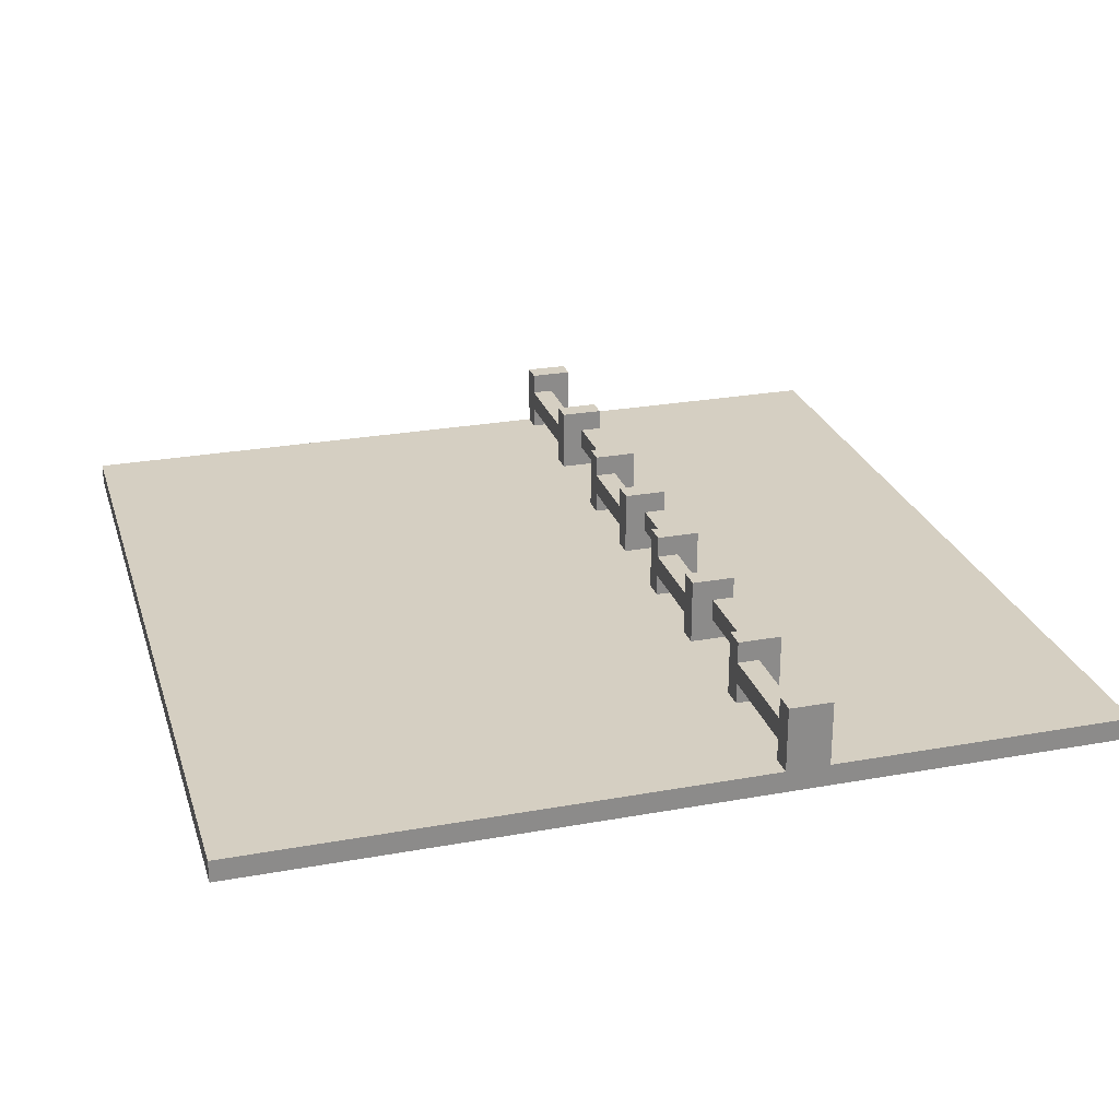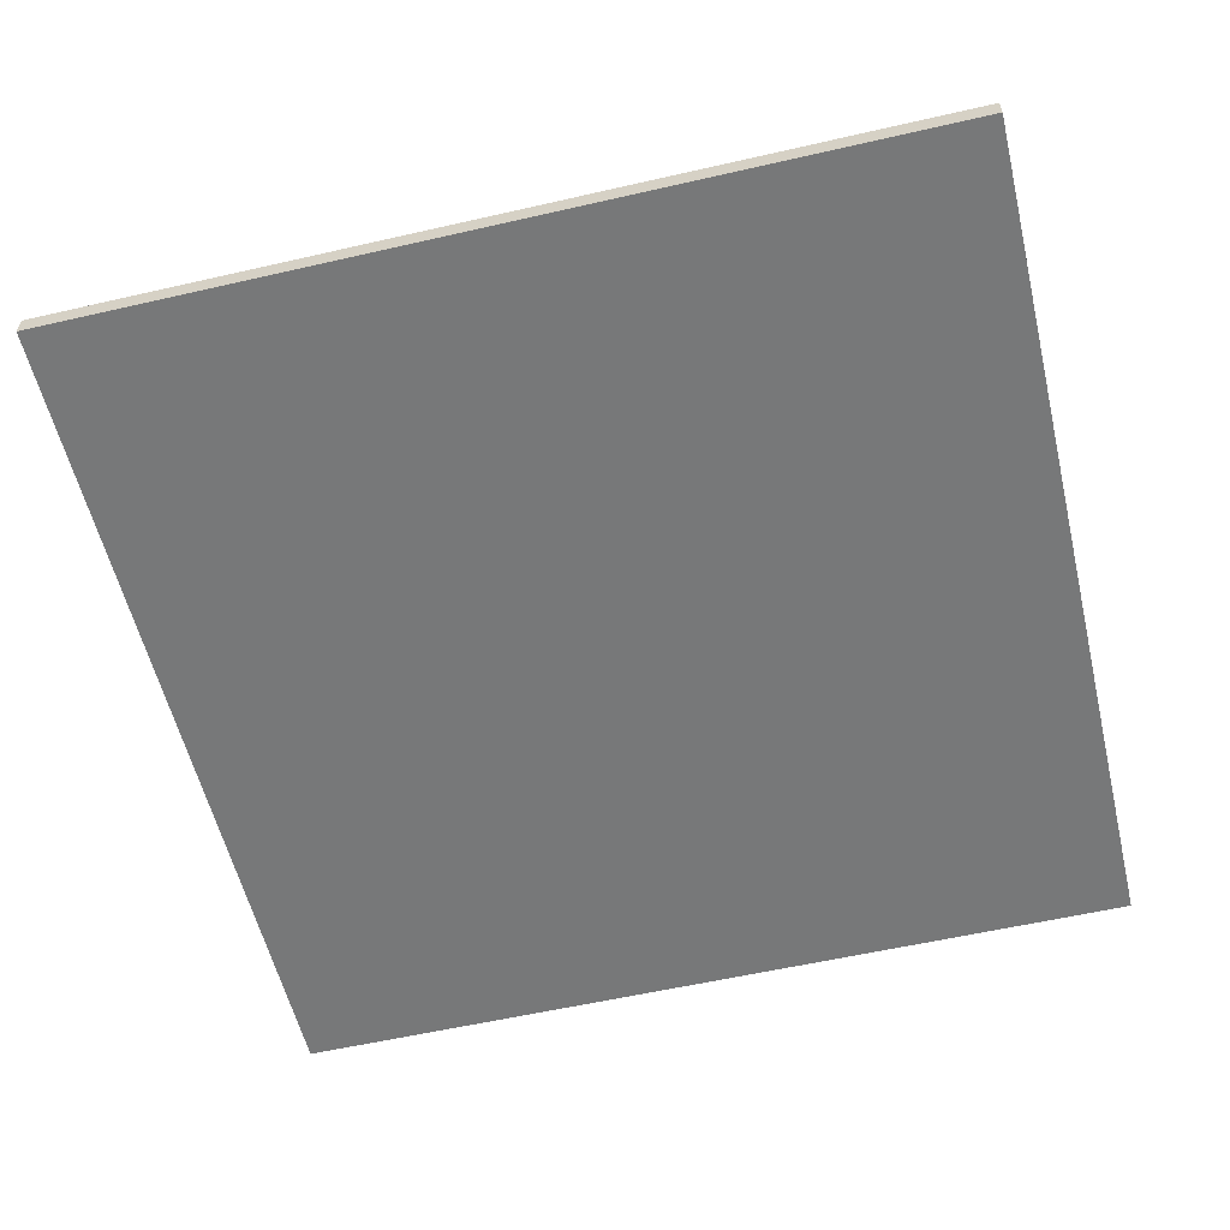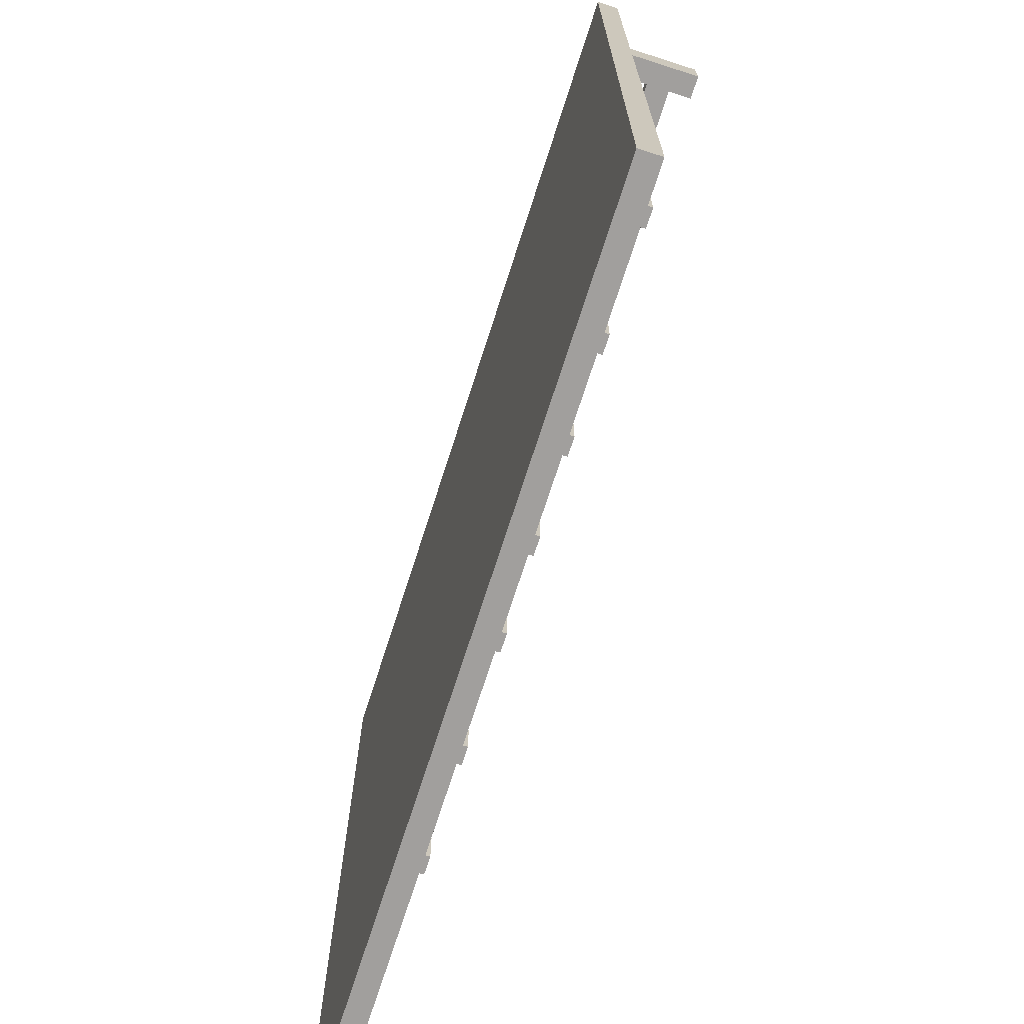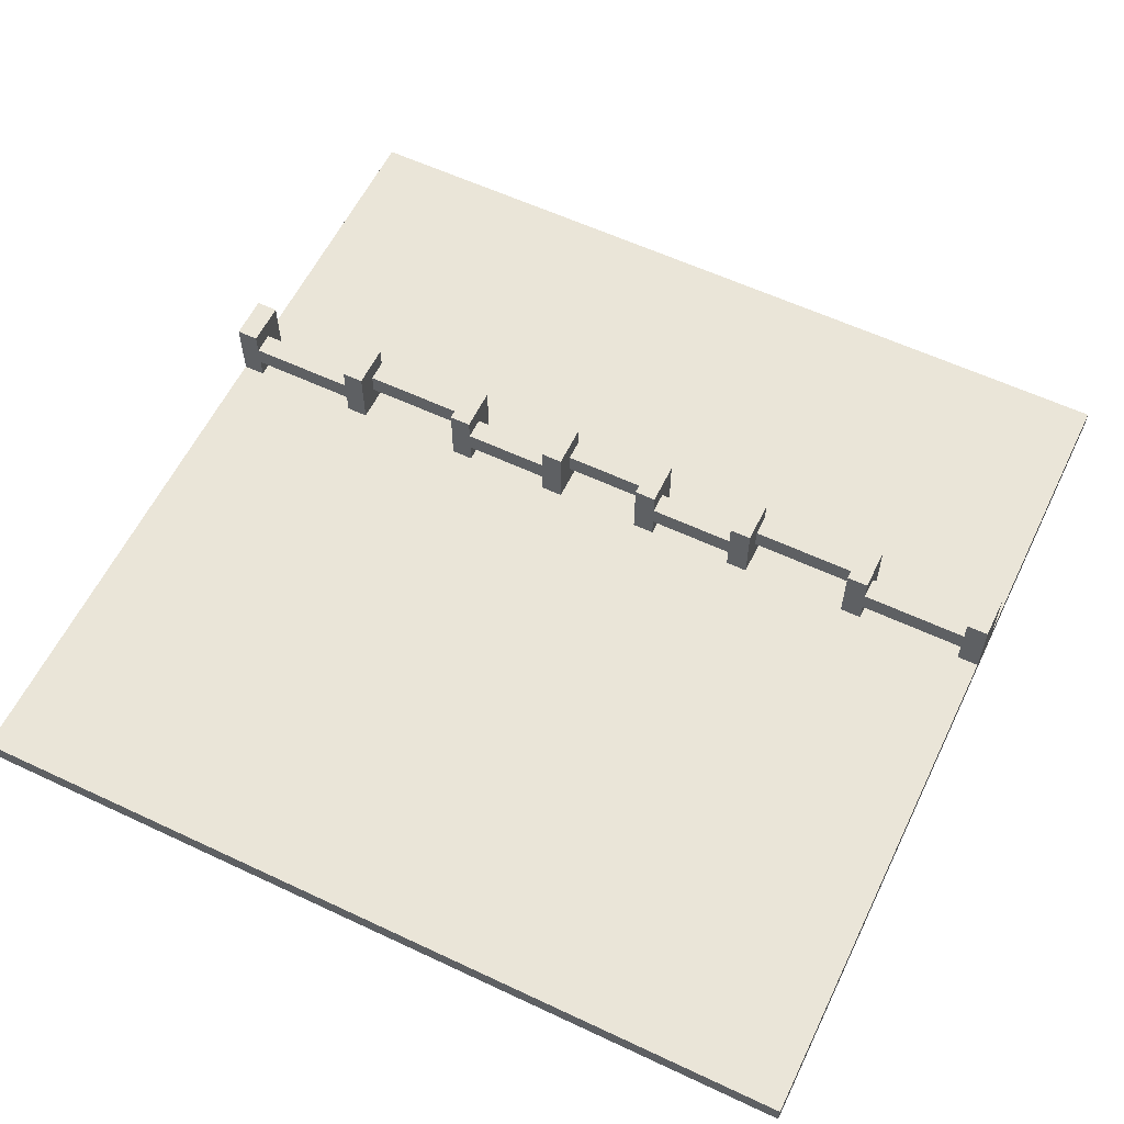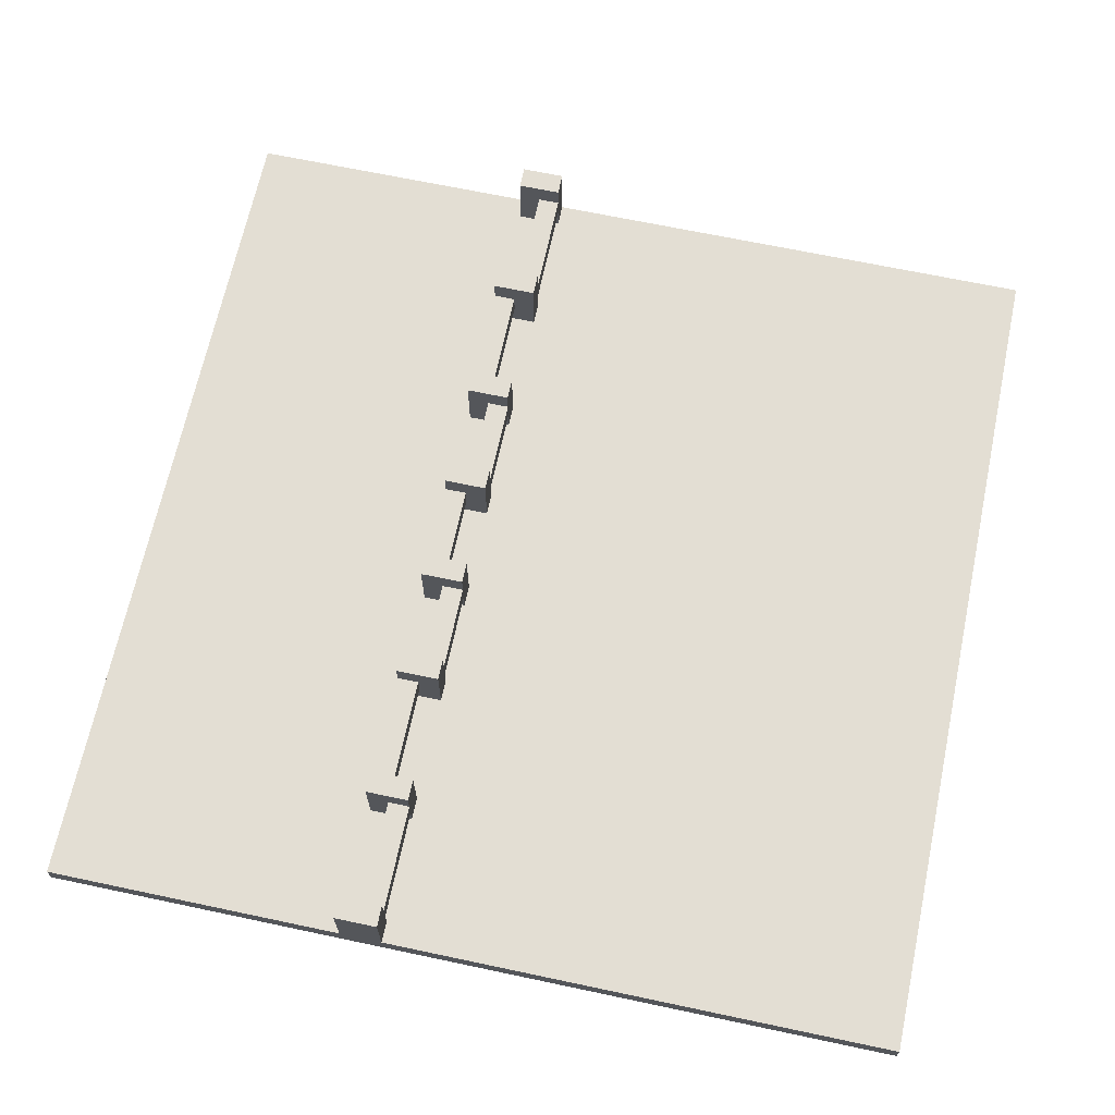
<metadata>
{"format":"obj","ext":"obj","renderer":"f3d","projection":"perspective","resolution":1024,"background":"white","views":[{"elev":25.9,"azim":-106.1,"up":"+Y"},{"elev":-57.4,"azim":13.4,"up":"+Y"},{"elev":-71.5,"azim":72.2,"up":"+Z"},{"elev":59.2,"azim":-154.2,"up":"+Y"},{"elev":67.3,"azim":102.0,"up":"+Y"}]}
</metadata>
<code>
o
v -25.5 0 19.3
v -25.5 0 15.3
v -25.5 0.1 19.3
v -25.5 0.1 17.9
v -25.5 0.1 17.7
v -25.5 0.1 15.3
v -25.5 0.4 17.9
v -25.5 0.4 17.7
v -24.9 0.1 17.9
v -24.9 0.1 17.7
v -24.9 0.2 17.8
v -24.9 0.2 17.7
v -24.9 0.3 17.8
v -24.9 0.3 17.7
v -24.9 0.4 17.9
v -24.9 0.4 17.7
v -24.3 0.1 17.9
v -24.3 0.1 17.7
v -24.3 0.2 17.9
v -24.3 0.2 17.8
v -24.3 0.3 17.9
v -24.3 0.3 17.8
v -24.3 0.4 17.9
v -24.3 0.4 17.7
v -23.8 0.1 17.9
v -23.8 0.1 17.7
v -23.8 0.2 17.8
v -23.8 0.2 17.7
v -23.8 0.3 17.8
v -23.8 0.3 17.7
v -23.8 0.4 17.9
v -23.8 0.4 17.7
v -23.3 0.1 17.9
v -23.3 0.1 17.7
v -23.3 0.2 17.9
v -23.3 0.2 17.8
v -23.3 0.3 17.9
v -23.3 0.3 17.8
v -23.3 0.4 17.9
v -23.3 0.4 17.7
v -22.8 0.1 17.9
v -22.8 0.1 17.7
v -22.8 0.2 17.8
v -22.8 0.2 17.7
v -22.8 0.3 17.8
v -22.8 0.3 17.7
v -22.8 0.4 17.9
v -22.8 0.4 17.7
v -22.2 0.1 17.9
v -22.2 0.1 17.7
v -22.2 0.2 17.9
v -22.2 0.2 17.8
v -22.2 0.3 17.9
v -22.2 0.3 17.8
v -22.2 0.4 17.9
v -22.2 0.4 17.7
v -21.6 0.1 17.9
v -21.6 0.1 17.7
v -21.6 0.2 17.8
v -21.6 0.2 17.7
v -21.6 0.3 17.8
v -21.6 0.3 17.7
v -21.6 0.4 17.9
v -21.6 0.4 17.7
v -25.4 0.1 17.9
v -25.4 0.1 17.7
v -25.4 0.2 17.8
v -25.4 0.2 17.7
v -25.4 0.3 17.8
v -25.4 0.3 17.7
v -25.4 0.4 17.9
v -25.4 0.4 17.7
v -24.8 0.1 17.9
v -24.8 0.1 17.7
v -24.8 0.2 17.9
v -24.8 0.2 17.8
v -24.8 0.3 17.9
v -24.8 0.3 17.8
v -24.8 0.4 17.9
v -24.8 0.4 17.7
v -24.2 0.1 17.9
v -24.2 0.1 17.7
v -24.2 0.2 17.8
v -24.2 0.2 17.7
v -24.2 0.3 17.8
v -24.2 0.3 17.7
v -24.2 0.4 17.9
v -24.2 0.4 17.7
v -23.7 0.1 17.9
v -23.7 0.1 17.7
v -23.7 0.2 17.9
v -23.7 0.2 17.8
v -23.7 0.3 17.9
v -23.7 0.3 17.8
v -23.7 0.4 17.9
v -23.7 0.4 17.7
v -23.2 0.1 17.9
v -23.2 0.1 17.7
v -23.2 0.2 17.8
v -23.2 0.2 17.7
v -23.2 0.3 17.8
v -23.2 0.3 17.7
v -23.2 0.4 17.9
v -23.2 0.4 17.7
v -22.7 0.1 17.9
v -22.7 0.1 17.7
v -22.7 0.2 17.9
v -22.7 0.2 17.8
v -22.7 0.3 17.9
v -22.7 0.3 17.8
v -22.7 0.4 17.9
v -22.7 0.4 17.7
v -22.1 0.1 17.9
v -22.1 0.1 17.7
v -22.1 0.2 17.8
v -22.1 0.2 17.7
v -22.1 0.3 17.8
v -22.1 0.3 17.7
v -22.1 0.4 17.9
v -22.1 0.4 17.7
v -21.5 0 19.3
v -21.5 0 15.3
v -21.5 0.1 19.3
v -21.5 0.1 17.9
v -21.5 0.1 17.7
v -21.5 0.1 15.3
v -21.5 0.4 17.9
v -21.5 0.4 17.7
v -25.5 0 19.3
v -25.5 0.1 19.3
v -21.5 0 19.3
v -21.5 0.1 19.3
v -25.5 0.1 17.9
v -25.5 0.4 17.9
v -25.4 0.1 17.9
v -25.4 0.4 17.9
v -24.9 0.1 17.9
v -24.9 0.4 17.9
v -24.8 0.1 17.9
v -24.8 0.2 17.9
v -24.8 0.3 17.9
v -24.8 0.4 17.9
v -24.3 0.1 17.9
v -24.3 0.2 17.9
v -24.3 0.3 17.9
v -24.3 0.4 17.9
v -24.2 0.1 17.9
v -24.2 0.4 17.9
v -23.8 0.1 17.9
v -23.8 0.4 17.9
v -23.7 0.1 17.9
v -23.7 0.2 17.9
v -23.7 0.3 17.9
v -23.7 0.4 17.9
v -23.3 0.1 17.9
v -23.3 0.2 17.9
v -23.3 0.3 17.9
v -23.3 0.4 17.9
v -23.2 0.1 17.9
v -23.2 0.4 17.9
v -22.8 0.1 17.9
v -22.8 0.4 17.9
v -22.7 0.1 17.9
v -22.7 0.2 17.9
v -22.7 0.3 17.9
v -22.7 0.4 17.9
v -22.2 0.1 17.9
v -22.2 0.2 17.9
v -22.2 0.3 17.9
v -22.2 0.4 17.9
v -22.1 0.1 17.9
v -22.1 0.4 17.9
v -21.6 0.1 17.9
v -21.6 0.4 17.9
v -21.5 0.1 17.9
v -21.5 0.4 17.9
v -25.4 0.2 17.8
v -25.4 0.3 17.8
v -24.9 0.2 17.8
v -24.9 0.3 17.8
v -24.2 0.2 17.8
v -24.2 0.3 17.8
v -23.8 0.2 17.8
v -23.8 0.3 17.8
v -23.2 0.2 17.8
v -23.2 0.3 17.8
v -22.8 0.2 17.8
v -22.8 0.3 17.8
v -22.1 0.2 17.8
v -22.1 0.3 17.8
v -21.6 0.2 17.8
v -21.6 0.3 17.8
v -24.8 0.2 17.8
v -24.8 0.3 17.8
v -24.3 0.2 17.8
v -24.3 0.3 17.8
v -23.7 0.2 17.8
v -23.7 0.3 17.8
v -23.3 0.2 17.8
v -23.3 0.3 17.8
v -22.7 0.2 17.8
v -22.7 0.3 17.8
v -22.2 0.2 17.8
v -22.2 0.3 17.8
v -25.5 0.1 17.7
v -25.5 0.4 17.7
v -25.4 0.1 17.7
v -25.4 0.2 17.7
v -25.4 0.3 17.7
v -25.4 0.4 17.7
v -24.9 0.1 17.7
v -24.9 0.2 17.7
v -24.9 0.3 17.7
v -24.9 0.4 17.7
v -24.8 0.1 17.7
v -24.8 0.4 17.7
v -24.3 0.1 17.7
v -24.3 0.4 17.7
v -24.2 0.1 17.7
v -24.2 0.2 17.7
v -24.2 0.3 17.7
v -24.2 0.4 17.7
v -23.8 0.1 17.7
v -23.8 0.2 17.7
v -23.8 0.3 17.7
v -23.8 0.4 17.7
v -23.7 0.1 17.7
v -23.7 0.4 17.7
v -23.3 0.1 17.7
v -23.3 0.4 17.7
v -23.2 0.1 17.7
v -23.2 0.2 17.7
v -23.2 0.3 17.7
v -23.2 0.4 17.7
v -22.8 0.1 17.7
v -22.8 0.2 17.7
v -22.8 0.3 17.7
v -22.8 0.4 17.7
v -22.7 0.1 17.7
v -22.7 0.4 17.7
v -22.2 0.1 17.7
v -22.2 0.4 17.7
v -22.1 0.1 17.7
v -22.1 0.2 17.7
v -22.1 0.3 17.7
v -22.1 0.4 17.7
v -21.6 0.1 17.7
v -21.6 0.2 17.7
v -21.6 0.3 17.7
v -21.6 0.4 17.7
v -21.5 0.1 17.7
v -21.5 0.4 17.7
v -25.5 0 15.3
v -25.5 0.1 15.3
v -21.5 0 15.3
v -21.5 0.1 15.3
v -25.5 0 19.3
v -21.5 0 19.3
v -25.5 0 15.3
v -21.5 0 15.3
v -24.8 0.2 17.9
v -24.3 0.2 17.9
v -23.7 0.2 17.9
v -23.3 0.2 17.9
v -22.7 0.2 17.9
v -22.2 0.2 17.9
v -25.4 0.2 17.8
v -24.9 0.2 17.8
v -24.8 0.2 17.8
v -24.3 0.2 17.8
v -24.2 0.2 17.8
v -23.8 0.2 17.8
v -23.7 0.2 17.8
v -23.3 0.2 17.8
v -23.2 0.2 17.8
v -22.8 0.2 17.8
v -22.7 0.2 17.8
v -22.2 0.2 17.8
v -22.1 0.2 17.8
v -21.6 0.2 17.8
v -25.4 0.2 17.7
v -24.9 0.2 17.7
v -24.2 0.2 17.7
v -23.8 0.2 17.7
v -23.2 0.2 17.7
v -22.8 0.2 17.7
v -22.1 0.2 17.7
v -21.6 0.2 17.7
v -25.5 0.1 19.3
v -21.5 0.1 19.3
v -25.5 0.1 17.9
v -25.4 0.1 17.9
v -24.9 0.1 17.9
v -24.8 0.1 17.9
v -24.3 0.1 17.9
v -24.2 0.1 17.9
v -23.8 0.1 17.9
v -23.7 0.1 17.9
v -23.3 0.1 17.9
v -23.2 0.1 17.9
v -22.8 0.1 17.9
v -22.7 0.1 17.9
v -22.2 0.1 17.9
v -22.1 0.1 17.9
v -21.6 0.1 17.9
v -21.5 0.1 17.9
v -25.5 0.1 17.7
v -25.4 0.1 17.7
v -24.9 0.1 17.7
v -24.8 0.1 17.7
v -24.3 0.1 17.7
v -24.2 0.1 17.7
v -23.8 0.1 17.7
v -23.7 0.1 17.7
v -23.3 0.1 17.7
v -23.2 0.1 17.7
v -22.8 0.1 17.7
v -22.7 0.1 17.7
v -22.2 0.1 17.7
v -22.1 0.1 17.7
v -21.6 0.1 17.7
v -21.5 0.1 17.7
v -25.5 0.1 15.3
v -21.5 0.1 15.3
v -24.8 0.3 17.9
v -24.3 0.3 17.9
v -23.7 0.3 17.9
v -23.3 0.3 17.9
v -22.7 0.3 17.9
v -22.2 0.3 17.9
v -25.4 0.3 17.8
v -24.9 0.3 17.8
v -24.8 0.3 17.8
v -24.3 0.3 17.8
v -24.2 0.3 17.8
v -23.8 0.3 17.8
v -23.7 0.3 17.8
v -23.3 0.3 17.8
v -23.2 0.3 17.8
v -22.8 0.3 17.8
v -22.7 0.3 17.8
v -22.2 0.3 17.8
v -22.1 0.3 17.8
v -21.6 0.3 17.8
v -25.4 0.3 17.7
v -24.9 0.3 17.7
v -24.2 0.3 17.7
v -23.8 0.3 17.7
v -23.2 0.3 17.7
v -22.8 0.3 17.7
v -22.1 0.3 17.7
v -21.6 0.3 17.7
v -25.5 0.4 17.9
v -25.4 0.4 17.9
v -24.9 0.4 17.9
v -24.8 0.4 17.9
v -24.3 0.4 17.9
v -24.2 0.4 17.9
v -23.8 0.4 17.9
v -23.7 0.4 17.9
v -23.3 0.4 17.9
v -23.2 0.4 17.9
v -22.8 0.4 17.9
v -22.7 0.4 17.9
v -22.2 0.4 17.9
v -22.1 0.4 17.9
v -21.6 0.4 17.9
v -21.5 0.4 17.9
v -25.5 0.4 17.7
v -25.4 0.4 17.7
v -24.9 0.4 17.7
v -24.8 0.4 17.7
v -24.3 0.4 17.7
v -24.2 0.4 17.7
v -23.8 0.4 17.7
v -23.7 0.4 17.7
v -23.3 0.4 17.7
v -23.2 0.4 17.7
v -22.8 0.4 17.7
v -22.7 0.4 17.7
v -22.2 0.4 17.7
v -22.1 0.4 17.7
v -21.6 0.4 17.7
v -21.5 0.4 17.7
f 3 2 1
f 4 2 3
f 5 2 4
f 6 2 5
f 7 5 4
f 8 5 7
f 11 10 9
f 12 10 11
f 13 11 9
f 15 13 9
f 15 14 13
f 16 14 15
f 19 18 17
f 20 18 19
f 22 18 20
f 23 22 21
f 24 18 22
f 24 22 23
f 27 26 25
f 28 26 27
f 29 27 25
f 31 29 25
f 31 30 29
f 32 30 31
f 35 34 33
f 36 34 35
f 38 34 36
f 39 38 37
f 40 34 38
f 40 38 39
f 43 42 41
f 44 42 43
f 45 43 41
f 47 45 41
f 47 46 45
f 48 46 47
f 51 50 49
f 52 50 51
f 54 50 52
f 55 54 53
f 56 50 54
f 56 54 55
f 59 58 57
f 60 58 59
f 61 59 57
f 63 61 57
f 63 62 61
f 64 62 63
f 65 66 67
f 67 66 68
f 65 67 69
f 65 69 71
f 69 70 71
f 71 70 72
f 73 74 75
f 75 74 76
f 76 74 78
f 77 78 79
f 78 74 80
f 79 78 80
f 81 82 83
f 83 82 84
f 81 83 85
f 81 85 87
f 85 86 87
f 87 86 88
f 89 90 91
f 91 90 92
f 92 90 94
f 93 94 95
f 94 90 96
f 95 94 96
f 97 98 99
f 99 98 100
f 97 99 101
f 97 101 103
f 101 102 103
f 103 102 104
f 105 106 107
f 107 106 108
f 108 106 110
f 109 110 111
f 110 106 112
f 111 110 112
f 113 114 115
f 115 114 116
f 113 115 117
f 113 117 119
f 117 118 119
f 119 118 120
f 121 122 123
f 123 122 124
f 124 122 125
f 125 122 126
f 124 125 127
f 127 125 128
f 131 130 129
f 132 130 131
f 135 134 133
f 136 134 135
f 139 138 137
f 140 138 139
f 141 138 140
f 142 138 141
f 144 141 140
f 145 141 144
f 147 144 143
f 147 146 145
f 147 145 144
f 148 146 147
f 151 150 149
f 152 150 151
f 153 150 152
f 154 150 153
f 156 153 152
f 157 153 156
f 159 156 155
f 159 158 157
f 159 157 156
f 160 158 159
f 163 162 161
f 164 162 163
f 165 162 164
f 166 162 165
f 168 165 164
f 169 165 168
f 171 168 167
f 171 170 169
f 171 169 168
f 172 170 171
f 175 174 173
f 176 174 175
f 179 178 177
f 180 178 179
f 183 182 181
f 184 182 183
f 187 186 185
f 188 186 187
f 191 190 189
f 192 190 191
f 193 194 195
f 195 194 196
f 197 198 199
f 199 198 200
f 201 202 203
f 203 202 204
f 205 206 207
f 207 206 208
f 208 206 209
f 209 206 210
f 208 209 212
f 212 209 213
f 211 212 215
f 213 214 215
f 212 213 215
f 215 214 216
f 217 218 219
f 219 218 220
f 220 218 221
f 221 218 222
f 220 221 224
f 224 221 225
f 223 224 227
f 225 226 227
f 224 225 227
f 227 226 228
f 229 230 231
f 231 230 232
f 232 230 233
f 233 230 234
f 232 233 236
f 236 233 237
f 235 236 239
f 237 238 239
f 236 237 239
f 239 238 240
f 241 242 243
f 243 242 244
f 244 242 245
f 245 242 246
f 244 245 248
f 248 245 249
f 247 248 251
f 249 250 251
f 248 249 251
f 251 250 252
f 253 254 255
f 255 254 256
f 259 258 257
f 260 258 259
f 269 262 261
f 270 262 269
f 273 264 263
f 274 264 273
f 277 266 265
f 278 266 277
f 281 268 267
f 282 268 281
f 283 272 271
f 284 272 283
f 285 276 275
f 286 276 285
f 287 280 279
f 288 280 287
f 289 290 291
f 291 290 292
f 292 290 293
f 293 290 294
f 294 290 295
f 295 290 296
f 296 290 297
f 297 290 298
f 298 290 299
f 299 290 300
f 300 290 301
f 301 290 302
f 302 290 303
f 303 290 304
f 304 290 305
f 305 290 306
f 292 293 308
f 308 293 309
f 294 295 310
f 310 295 311
f 296 297 312
f 312 297 313
f 298 299 314
f 314 299 315
f 300 301 316
f 316 301 317
f 302 303 318
f 318 303 319
f 304 305 320
f 320 305 321
f 312 313 323
f 321 322 323
f 320 321 323
f 319 320 323
f 318 319 323
f 317 318 323
f 308 309 323
f 315 316 323
f 316 317 323
f 313 314 323
f 310 311 323
f 311 312 323
f 314 315 323
f 309 310 323
f 307 308 323
f 323 322 324
f 325 326 333
f 333 326 334
f 327 328 337
f 337 328 338
f 329 330 341
f 341 330 342
f 331 332 345
f 345 332 346
f 335 336 347
f 347 336 348
f 339 340 349
f 349 340 350
f 343 344 351
f 351 344 352
f 353 354 369
f 369 354 370
f 355 356 371
f 371 356 372
f 357 358 373
f 373 358 374
f 359 360 375
f 375 360 376
f 361 362 377
f 377 362 378
f 363 364 379
f 379 364 380
f 365 366 381
f 381 366 382
f 367 368 383
f 383 368 384

</code>
